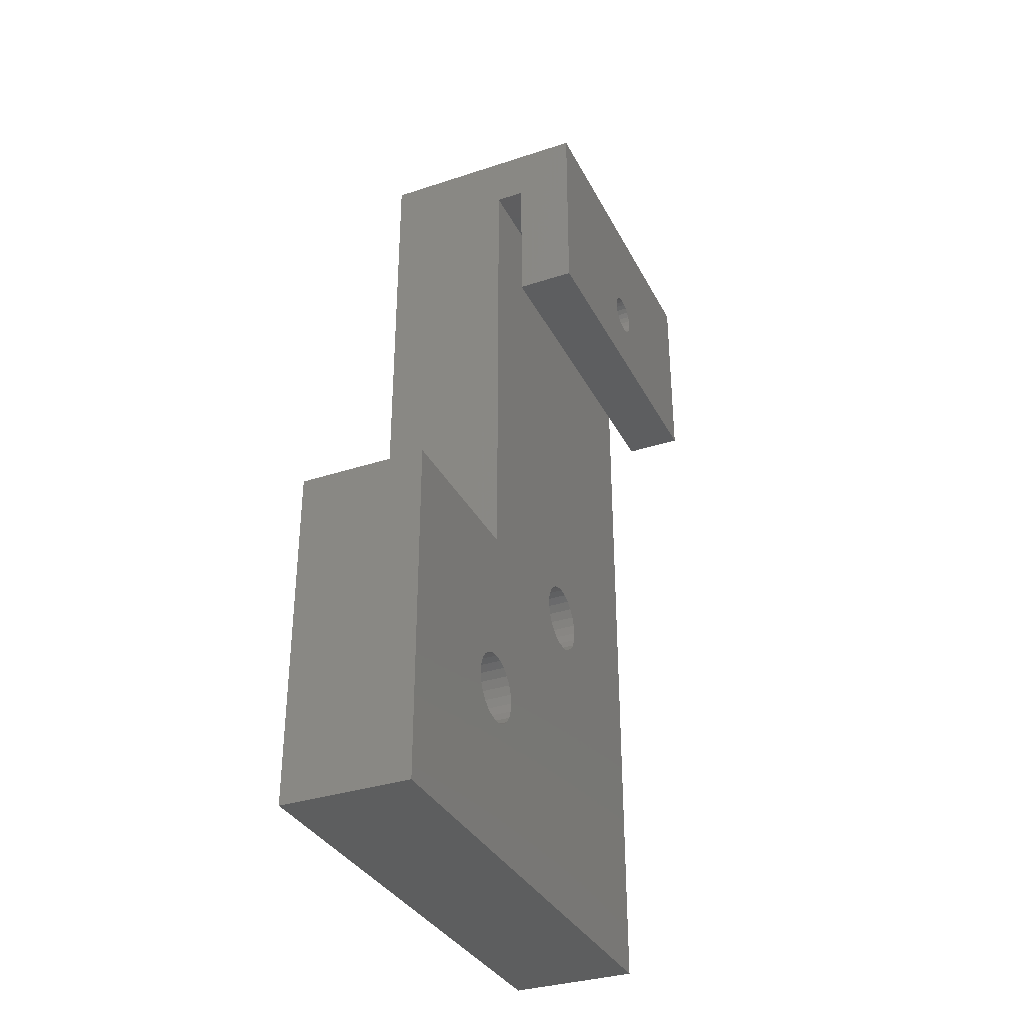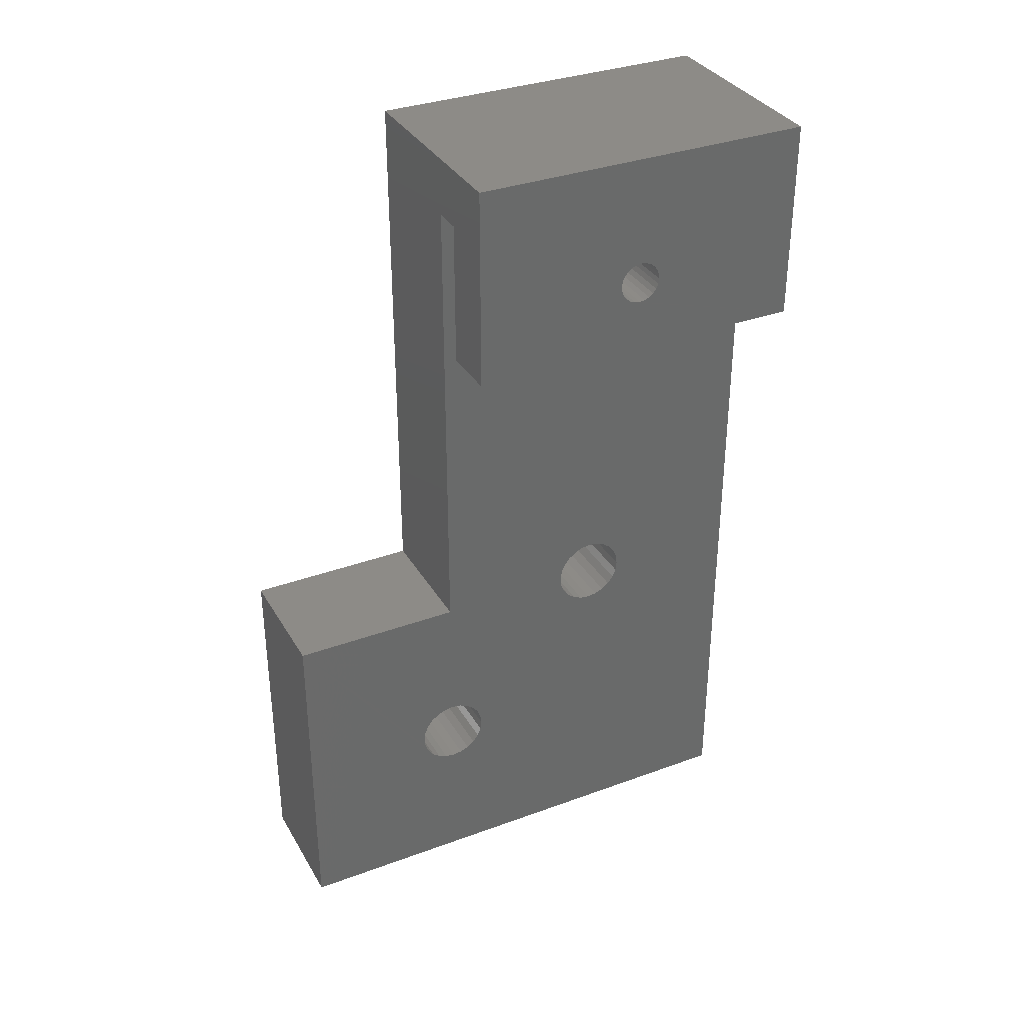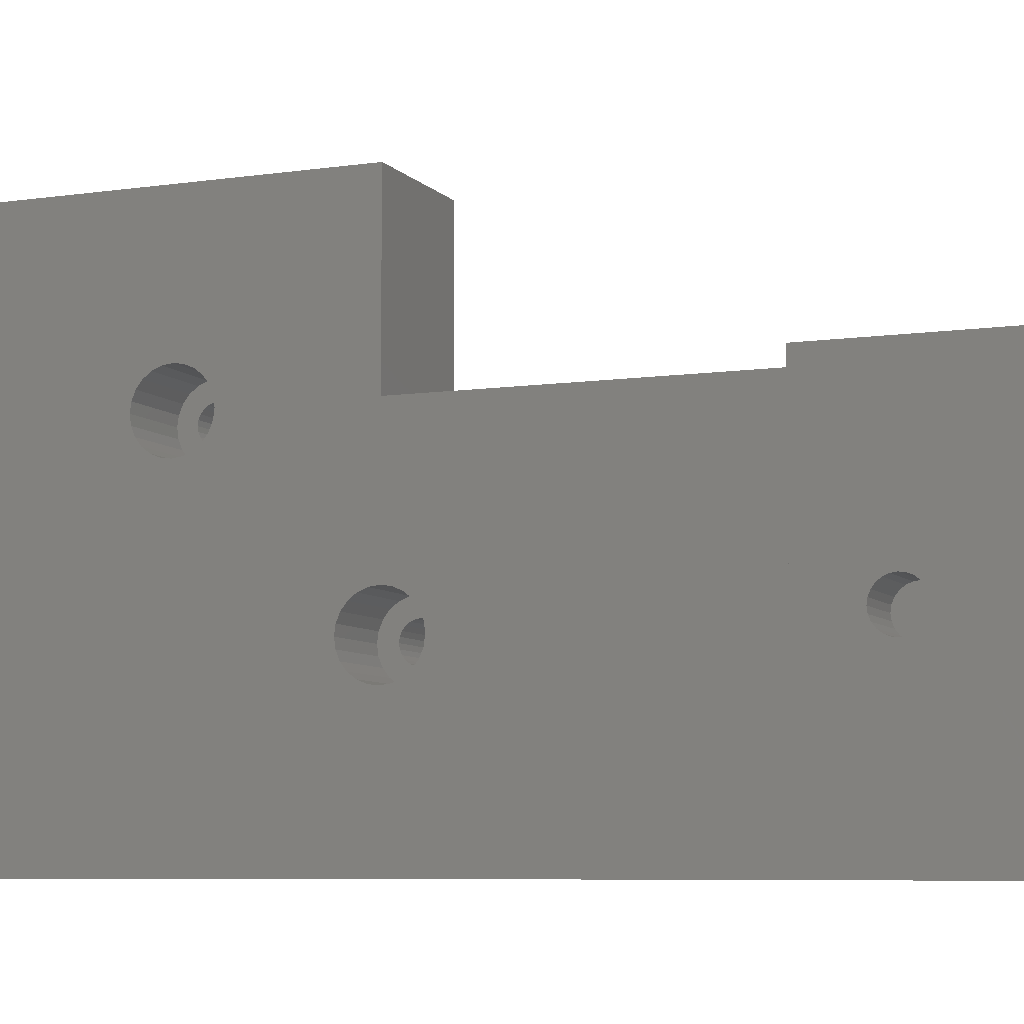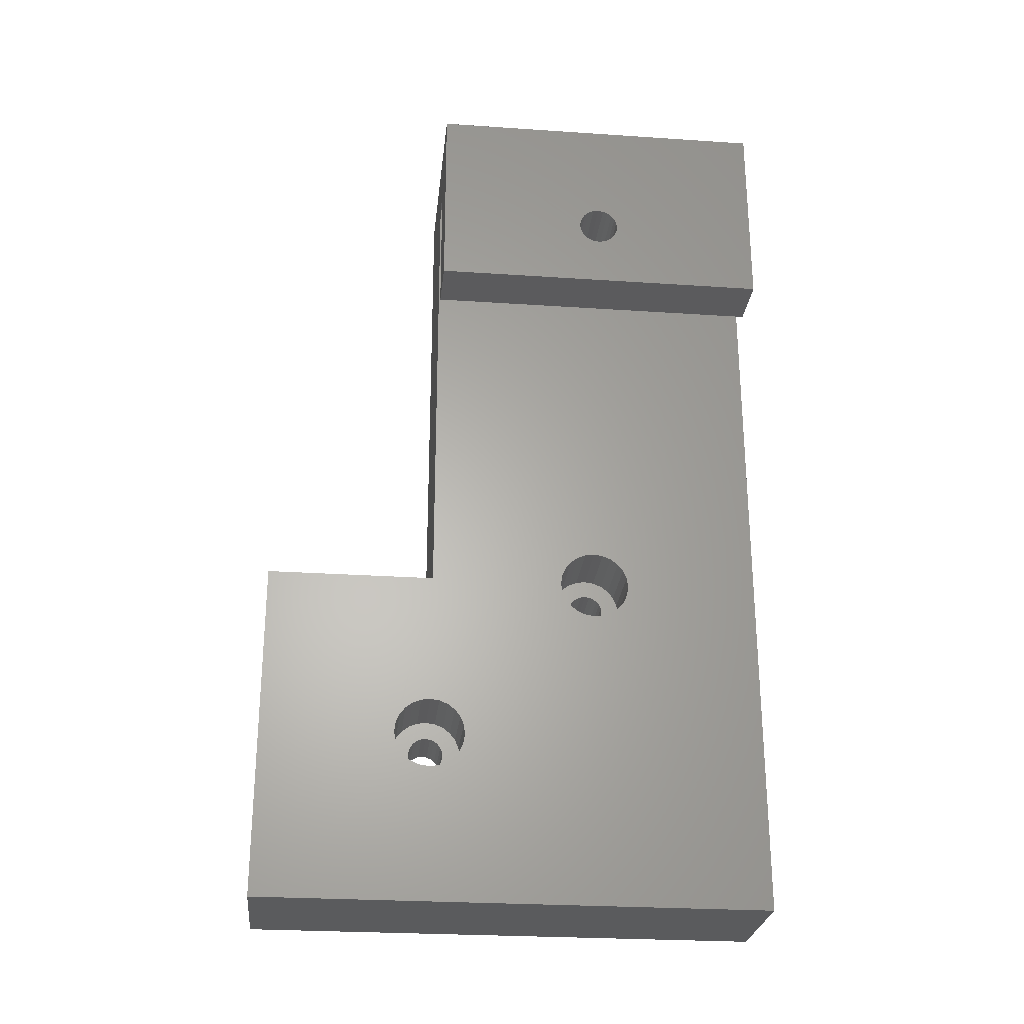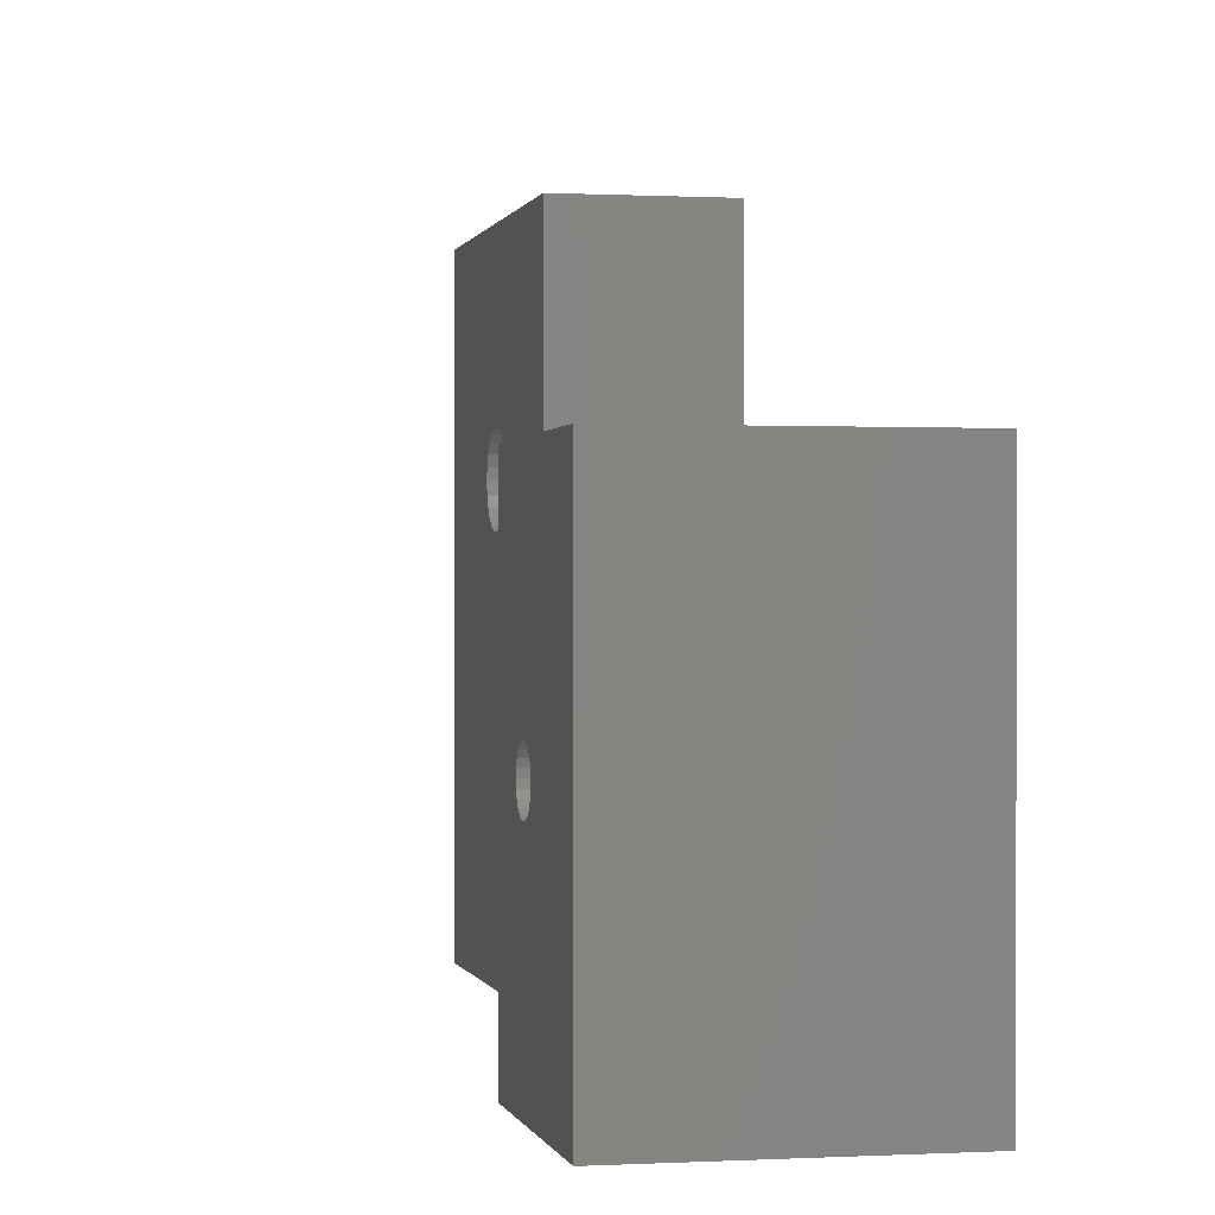
<metadata>
{"format":"stl","ext":"stl","renderer":"f3d","projection":"perspective","resolution":1024,"background":"white","views":[{"elev":-33.9,"azim":24.0,"up":"+Y"},{"elev":34.2,"azim":63.6,"up":"+Y"},{"elev":-7.2,"azim":112.7,"up":"+Z"},{"elev":-26.6,"azim":84.0,"up":"+Y"},{"elev":0.1,"azim":168.2,"up":"+Z"}]}
</metadata>
<code>
# stl→obj: 260 verts, 528 faces
v 1934 170.5 573
v 1943 170.5 585
v 1943 170.5 573
v 1934 170.5 585
v 1934 146.5 585
v 1943 146.5 585
v 1943 146.5 549
v 1934 146.5 549
v 1945 193.5 573
v 1949 193.5 549
v 1949 193.5 573
v 1945 193.5 549
v 1945 203.5 573
v 1945 199.8 561.8
v 1945 199.9 561.4
v 1945 203.5 549
v 1945 199.5 562.1
v 1945 199.2 562.3
v 1945 198.9 562.4
v 1945 198.5 562.5
v 1945 200 561
v 1945 199.9 560.7
v 1945 199.8 560.3
v 1945 199.5 560
v 1945 199.2 559.8
v 1945 198.9 559.6
v 1945 198.5 559.6
v 1945 197.1 561.4
v 1945 197.2 561.8
v 1945 197.5 562.1
v 1945 197.8 562.3
v 1945 198.1 562.4
v 1945 197.1 561
v 1945 197.1 560.7
v 1945 197.2 560.3
v 1945 197.5 560
v 1945 197.8 559.8
v 1945 198.1 559.6
v 1949 197.1 561.4
v 1949 197.1 561
v 1949 197.1 560.7
v 1949 197.2 560.3
v 1949 197.5 560
v 1949 197.8 559.8
v 1949 198.1 559.6
v 1949 198.5 559.6
v 1949 198.9 559.6
v 1949 199.2 559.8
v 1949 199.5 560
v 1949 199.8 560.3
v 1949 199.9 560.7
v 1949 200 561
v 1949 199.9 561.4
v 1949 199.8 561.8
v 1949 199.5 562.1
v 1949 199.2 562.3
v 1949 198.9 562.4
v 1949 198.5 562.5
v 1949 198.1 562.4
v 1949 197.8 562.3
v 1949 197.5 562.1
v 1949 197.2 561.8
v 1943 170.5 563.5
v 1938 171.1 563.4
v 1943 171.1 563.4
v 1938 170.5 563.5
v 1943 169.9 563.4
v 1938 169.9 563.4
v 1943 169.3 563.2
v 1938 169.3 563.2
v 1943 168.7 562.8
v 1938 168.7 562.8
v 1938 168.3 562.3
v 1943 168.3 562.3
v 1938 168.1 561.7
v 1943 168.1 561.7
v 1938 168 561
v 1943 168 561
v 1938 168.1 560.4
v 1943 168.1 560.4
v 1938 168.3 559.8
v 1943 168.3 559.8
v 1938 168.7 559.3
v 1943 168.7 559.3
v 1943 169.3 558.9
v 1938 169.3 558.9
v 1943 169.9 558.6
v 1938 169.9 558.6
v 1943 170.5 558.5
v 1938 170.5 558.5
v 1943 171.1 558.6
v 1938 171.1 558.6
v 1943 171.8 558.9
v 1938 171.8 558.9
v 1943 172.3 559.3
v 1938 172.3 559.3
v 1938 172.7 559.8
v 1943 172.7 559.8
v 1938 172.9 560.4
v 1943 172.9 560.4
v 1938 173 561
v 1943 173 561
v 1938 172.9 561.7
v 1943 172.9 561.7
v 1938 172.7 562.3
v 1943 172.7 562.3
v 1938 172.3 562.8
v 1943 172.3 562.8
v 1943 171.8 563.2
v 1938 171.8 563.2
v 1949 207.5 573
v 1949 207.5 549
v 1938 160.3 574.8
v 1943 160.7 574.3
v 1943 160.3 574.8
v 1938 160.7 574.3
v 1943 159.8 575.2
v 1938 159.8 575.2
v 1943 159.2 575.4
v 1938 159.2 575.4
v 1938 156.1 573
v 1943 156.2 573.7
v 1943 156.1 573
v 1938 156.2 573.7
v 1938 156.2 572.4
v 1943 156.2 572.4
v 1938 156.4 571.8
v 1943 156.4 571.8
v 1938 156.8 571.3
v 1943 156.8 571.3
v 1943 157.3 570.9
v 1938 157.3 570.9
v 1943 157.9 570.6
v 1938 157.9 570.6
v 1943 158.6 570.5
v 1938 158.6 570.5
v 1943 159.2 570.6
v 1938 159.2 570.6
v 1943 159.8 570.9
v 1938 159.8 570.9
v 1943 160.3 571.3
v 1938 160.3 571.3
v 1938 160.7 571.8
v 1943 160.7 571.8
v 1938 161 572.4
v 1943 161 572.4
v 1938 161.1 573
v 1943 161.1 573
v 1938 161 573.7
v 1943 161 573.7
v 1943 158.6 575.5
v 1938 158.6 575.5
v 1943 157.9 575.4
v 1938 157.9 575.4
v 1943 157.3 575.2
v 1938 157.3 575.2
v 1943 156.8 574.8
v 1938 156.8 574.8
v 1938 156.4 574.3
v 1943 156.4 574.3
v 1938 170.5 562.3
v 1938 170.2 562.2
v 1938 169.9 562.1
v 1938 169.6 561.9
v 1938 169.4 561.7
v 1938 169.3 561.4
v 1938 169.3 561
v 1938 169.3 560.7
v 1938 169.4 560.4
v 1938 169.6 560.1
v 1938 169.9 559.9
v 1938 170.2 559.8
v 1938 170.5 559.8
v 1938 170.8 562.2
v 1938 171.1 562.1
v 1938 171.4 561.9
v 1938 171.6 561.7
v 1938 171.7 561.4
v 1938 171.8 561
v 1938 171.7 560.7
v 1938 171.6 560.4
v 1938 171.4 560.1
v 1938 171.1 559.9
v 1938 170.8 559.8
v 1938 158.2 574.2
v 1938 158.6 574.3
v 1938 157.9 574.1
v 1938 157.7 573.9
v 1938 157.5 573.7
v 1938 157.4 573.4
v 1938 157.3 573
v 1938 157.4 572.7
v 1938 157.5 572.4
v 1938 157.7 572.1
v 1938 157.9 571.9
v 1938 158.2 571.8
v 1938 158.6 571.8
v 1938 158.9 574.2
v 1938 159.2 574.1
v 1938 159.5 573.9
v 1938 159.7 573.7
v 1938 159.8 573.4
v 1938 159.8 573
v 1938 159.8 572.7
v 1938 159.7 572.4
v 1938 159.5 572.1
v 1938 159.2 571.9
v 1938 158.9 571.8
v 1934 207.5 549
v 1934 207.5 573
v 1934 159.8 573
v 1934 159.8 572.7
v 1934 159.7 572.4
v 1934 159.5 572.1
v 1934 159.2 571.9
v 1934 158.9 571.8
v 1934 158.6 571.8
v 1934 170.8 562.2
v 1934 170.5 562.3
v 1934 171.1 562.1
v 1934 171.4 561.9
v 1934 171.6 561.7
v 1934 171.7 561.4
v 1934 171.8 561
v 1934 171.7 560.7
v 1934 171.6 560.4
v 1934 171.4 560.1
v 1934 171.1 559.9
v 1934 170.8 559.8
v 1934 170.5 559.8
v 1934 157.5 573.7
v 1934 157.7 573.9
v 1934 157.9 574.1
v 1934 158.2 574.2
v 1934 158.6 574.3
v 1934 157.4 573.4
v 1934 157.3 573
v 1934 157.4 572.7
v 1934 157.5 572.4
v 1934 157.7 572.1
v 1934 157.9 571.9
v 1934 158.2 571.8
v 1934 169.9 562.1
v 1934 170.2 562.2
v 1934 169.6 561.9
v 1934 169.4 561.7
v 1934 169.3 561.4
v 1934 169.3 561
v 1934 169.3 560.7
v 1934 169.4 560.4
v 1934 169.6 560.1
v 1934 169.9 559.9
v 1934 170.2 559.8
v 1934 158.9 574.2
v 1934 159.2 574.1
v 1934 159.5 573.9
v 1934 159.7 573.7
v 1934 159.8 573.4
v 1943 203.5 573
v 1943 203.5 549
f 1 2 3
f 2 1 4
f 5 2 4
f 2 5 6
f 5 7 6
f 7 5 8
f 9 10 11
f 10 9 12
f 13 14 9
f 14 13 15
f 15 13 16
f 9 14 17
f 9 17 18
f 9 18 19
f 9 19 20
f 15 16 21
f 21 16 22
f 22 16 23
f 23 16 24
f 24 16 25
f 25 16 26
f 26 16 27
f 9 28 12
f 28 9 29
f 29 9 30
f 30 9 31
f 31 9 32
f 32 9 20
f 12 28 33
f 12 33 34
f 12 34 35
f 12 35 36
f 12 36 37
f 12 37 38
f 12 38 27
f 12 27 16
f 33 39 40
f 39 33 28
f 34 40 41
f 40 34 33
f 35 41 42
f 41 35 34
f 36 42 43
f 42 36 35
f 36 44 37
f 44 36 43
f 37 45 38
f 45 37 44
f 38 46 27
f 46 38 45
f 27 47 26
f 47 27 46
f 26 48 25
f 48 26 47
f 25 49 24
f 49 25 48
f 23 49 50
f 49 23 24
f 22 50 51
f 50 22 23
f 21 51 52
f 51 21 22
f 15 52 53
f 52 15 21
f 14 53 54
f 53 14 15
f 17 54 55
f 54 17 14
f 56 17 55
f 17 56 18
f 57 18 56
f 18 57 19
f 58 19 57
f 19 58 20
f 59 20 58
f 20 59 32
f 60 32 59
f 32 60 31
f 61 31 60
f 31 61 30
f 29 61 62
f 61 29 30
f 28 62 39
f 62 28 29
f 63 64 65
f 64 63 66
f 67 66 63
f 66 67 68
f 69 68 67
f 68 69 70
f 71 70 69
f 70 71 72
f 73 71 74
f 71 73 72
f 75 74 76
f 74 75 73
f 77 76 78
f 76 77 75
f 79 78 80
f 78 79 77
f 81 80 82
f 80 81 79
f 83 82 84
f 82 83 81
f 83 85 86
f 85 83 84
f 86 87 88
f 87 86 85
f 88 89 90
f 89 88 87
f 90 91 92
f 91 90 89
f 92 93 94
f 93 92 91
f 94 95 96
f 95 94 93
f 97 95 98
f 95 97 96
f 99 98 100
f 98 99 97
f 101 100 102
f 100 101 99
f 103 102 104
f 102 103 101
f 105 104 106
f 104 105 103
f 107 106 108
f 106 107 105
f 109 107 108
f 107 109 110
f 65 110 109
f 110 65 64
f 11 61 111
f 61 11 62
f 62 11 39
f 39 11 10
f 111 61 60
f 111 60 59
f 111 59 58
f 39 10 40
f 40 10 41
f 41 10 42
f 42 10 43
f 43 10 44
f 44 10 45
f 45 10 46
f 111 54 112
f 54 111 55
f 55 111 56
f 56 111 57
f 57 111 58
f 112 54 53
f 112 53 52
f 112 52 51
f 112 51 50
f 112 50 49
f 112 49 48
f 112 48 47
f 112 47 46
f 112 46 10
f 113 114 115
f 114 113 116
f 117 113 115
f 113 117 118
f 119 118 117
f 118 119 120
f 121 122 123
f 122 121 124
f 125 123 126
f 123 125 121
f 127 126 128
f 126 127 125
f 129 128 130
f 128 129 127
f 129 131 132
f 131 129 130
f 132 133 134
f 133 132 131
f 134 135 136
f 135 134 133
f 136 137 138
f 137 136 135
f 138 139 140
f 139 138 137
f 140 141 142
f 141 140 139
f 143 141 144
f 141 143 142
f 145 144 146
f 144 145 143
f 147 146 148
f 146 147 145
f 149 148 150
f 148 149 147
f 116 150 114
f 150 116 149
f 151 120 119
f 120 151 152
f 153 152 151
f 152 153 154
f 155 154 153
f 154 155 156
f 157 156 155
f 156 157 158
f 159 157 160
f 157 159 158
f 124 160 122
f 160 124 159
f 68 64 66
f 64 68 70
f 64 70 110
f 110 70 72
f 110 72 107
f 107 72 73
f 107 73 105
f 105 73 161
f 161 73 162
f 162 73 75
f 162 75 163
f 163 75 164
f 164 75 165
f 165 75 77
f 165 77 166
f 166 77 167
f 167 77 79
f 167 79 168
f 168 79 169
f 169 79 170
f 170 79 81
f 170 81 171
f 171 81 172
f 172 81 173
f 173 81 97
f 97 81 96
f 96 81 83
f 96 83 86
f 96 86 94
f 94 86 88
f 94 88 92
f 92 88 90
f 105 174 103
f 174 105 161
f 103 174 175
f 103 175 176
f 103 176 177
f 103 177 101
f 101 177 178
f 101 178 179
f 101 179 180
f 101 180 99
f 99 180 181
f 99 181 182
f 99 182 97
f 97 182 183
f 97 183 184
f 97 184 173
f 159 185 186
f 185 159 124
f 185 124 187
f 187 124 188
f 188 124 189
f 189 124 121
f 189 121 190
f 190 121 191
f 191 121 125
f 191 125 192
f 192 125 193
f 193 125 194
f 194 125 127
f 194 127 195
f 195 127 196
f 196 127 197
f 197 127 143
f 143 127 142
f 142 127 129
f 142 129 132
f 142 132 140
f 140 132 134
f 140 134 138
f 138 134 136
f 154 120 152
f 120 154 156
f 120 156 118
f 118 156 158
f 118 158 113
f 113 158 159
f 113 159 116
f 116 159 186
f 116 186 198
f 116 198 149
f 149 198 199
f 149 199 200
f 149 200 201
f 149 201 147
f 147 201 202
f 147 202 203
f 147 203 204
f 147 204 145
f 145 204 205
f 145 205 206
f 145 206 143
f 143 206 207
f 143 207 208
f 143 208 197
f 209 1 210
f 1 209 211
f 211 209 212
f 212 209 213
f 213 209 214
f 214 209 215
f 215 209 216
f 216 209 217
f 217 209 218
f 217 218 219
f 218 209 220
f 220 209 221
f 221 209 222
f 222 209 223
f 223 209 224
f 224 209 225
f 225 209 226
f 226 209 227
f 227 209 228
f 228 209 229
f 229 209 230
f 5 231 8
f 231 5 232
f 232 5 233
f 233 5 234
f 234 5 235
f 8 231 236
f 8 236 237
f 8 237 238
f 8 238 239
f 8 239 240
f 8 240 241
f 8 241 242
f 8 242 217
f 8 217 243
f 243 217 244
f 244 217 219
f 8 243 245
f 8 245 246
f 8 246 247
f 8 247 248
f 8 248 249
f 8 249 250
f 8 250 251
f 8 251 252
f 8 252 253
f 8 253 230
f 8 230 209
f 1 5 4
f 5 1 235
f 235 1 254
f 254 1 255
f 255 1 256
f 256 1 257
f 257 1 258
f 258 1 211
f 210 259 111
f 259 210 1
f 259 1 3
f 111 13 11
f 13 111 259
f 11 13 9
f 209 111 112
f 111 209 210
f 112 16 209
f 16 112 10
f 16 10 12
f 209 260 8
f 260 209 16
f 8 260 7
f 247 165 166
f 165 247 246
f 246 164 165
f 164 246 245
f 164 243 163
f 243 164 245
f 163 244 162
f 244 163 243
f 162 219 161
f 219 162 244
f 161 218 174
f 218 161 219
f 174 220 175
f 220 174 218
f 175 221 176
f 221 175 220
f 221 177 176
f 177 221 222
f 222 178 177
f 178 222 223
f 223 179 178
f 179 223 224
f 224 180 179
f 180 224 225
f 225 181 180
f 181 225 226
f 226 182 181
f 182 226 227
f 228 182 227
f 182 228 183
f 229 183 228
f 183 229 184
f 230 184 229
f 184 230 173
f 253 173 230
f 173 253 172
f 252 172 253
f 172 252 171
f 251 171 252
f 171 251 170
f 251 169 170
f 169 251 250
f 250 168 169
f 168 250 249
f 2 119 3
f 119 2 151
f 3 119 117
f 3 117 115
f 3 115 114
f 3 114 150
f 3 150 148
f 6 155 2
f 155 6 157
f 157 6 160
f 160 6 122
f 122 6 7
f 2 155 153
f 2 153 151
f 122 7 123
f 123 7 126
f 126 7 128
f 128 7 130
f 130 7 131
f 131 7 133
f 133 7 135
f 135 7 69
f 135 69 67
f 135 67 63
f 69 7 71
f 71 7 74
f 74 7 76
f 76 7 78
f 78 7 80
f 80 7 82
f 82 7 84
f 84 7 85
f 85 7 87
f 87 7 89
f 89 7 260
f 3 260 259
f 260 3 148
f 260 148 146
f 260 146 144
f 260 144 141
f 260 141 139
f 260 139 137
f 260 137 135
f 260 135 109
f 109 135 65
f 65 135 63
f 260 109 108
f 260 108 106
f 260 106 104
f 260 104 102
f 260 102 100
f 260 100 98
f 260 98 95
f 260 95 93
f 260 93 91
f 260 91 89
f 185 235 186
f 235 185 234
f 186 254 198
f 254 186 235
f 198 255 199
f 255 198 254
f 199 256 200
f 256 199 255
f 256 201 200
f 201 256 257
f 257 202 201
f 202 257 258
f 258 203 202
f 203 258 211
f 211 204 203
f 204 211 212
f 212 205 204
f 205 212 213
f 213 206 205
f 206 213 214
f 215 206 214
f 206 215 207
f 216 207 215
f 207 216 208
f 217 208 216
f 208 217 197
f 242 197 217
f 197 242 196
f 241 196 242
f 196 241 195
f 240 195 241
f 195 240 194
f 240 193 194
f 193 240 239
f 239 192 193
f 192 239 238
f 238 191 192
f 191 238 237
f 237 190 191
f 190 237 236
f 236 189 190
f 189 236 231
f 231 188 189
f 188 231 232
f 188 233 187
f 233 188 232
f 187 234 185
f 234 187 233
f 249 167 168
f 167 249 248
f 248 166 167
f 166 248 247
f 259 16 13
f 16 259 260

</code>
